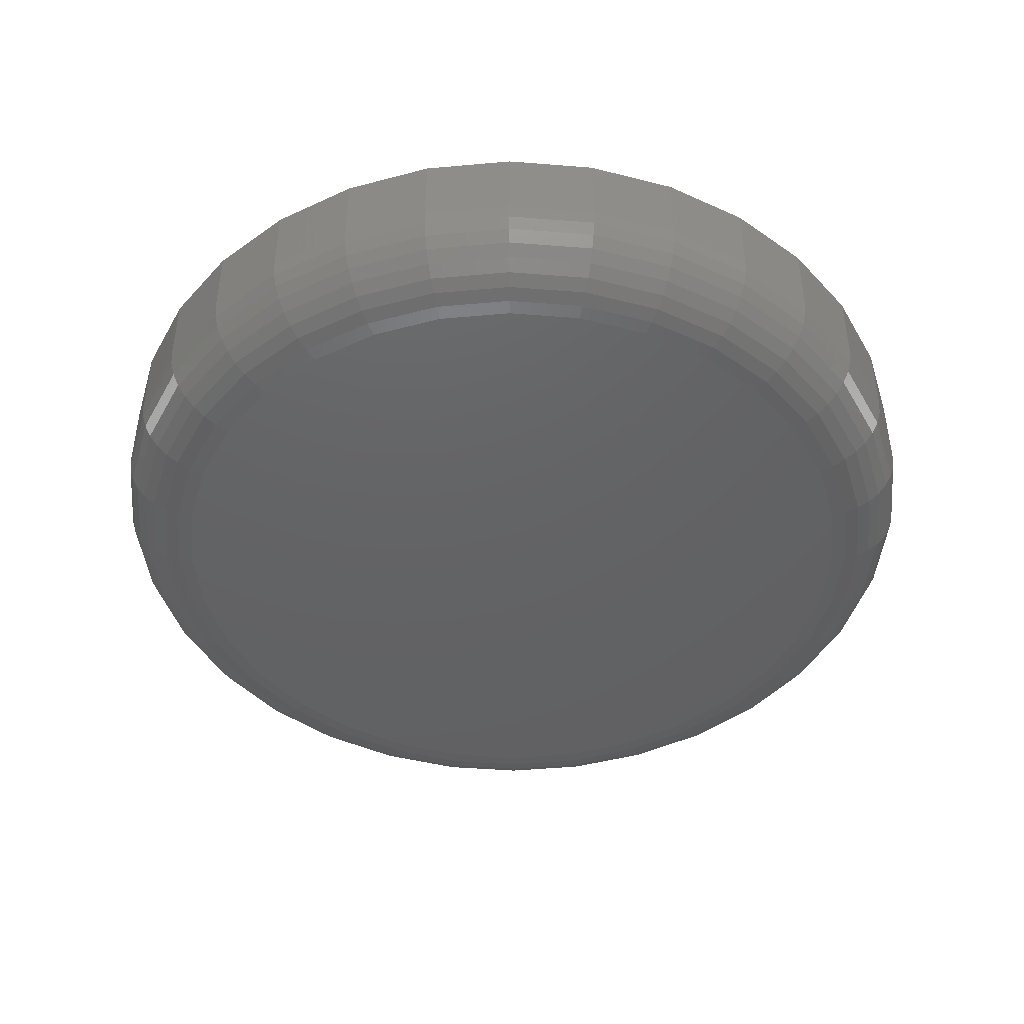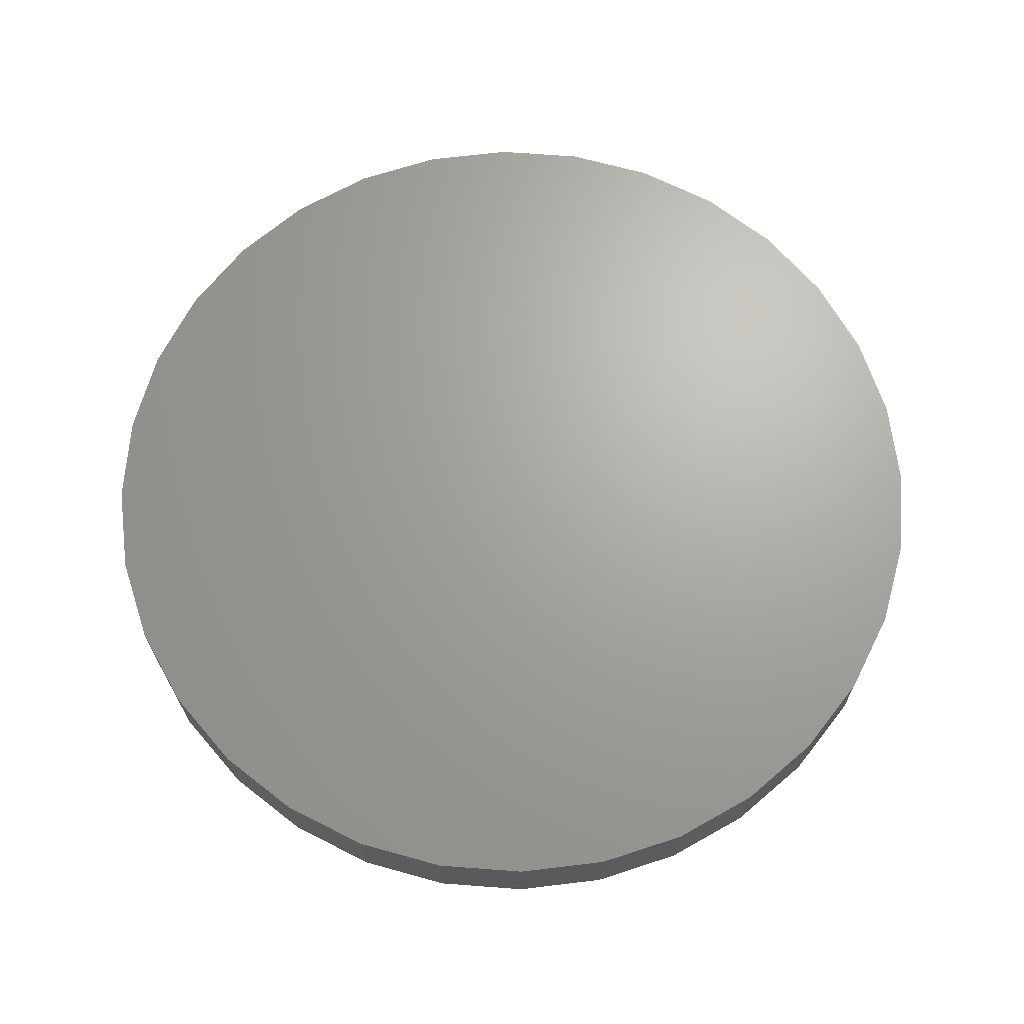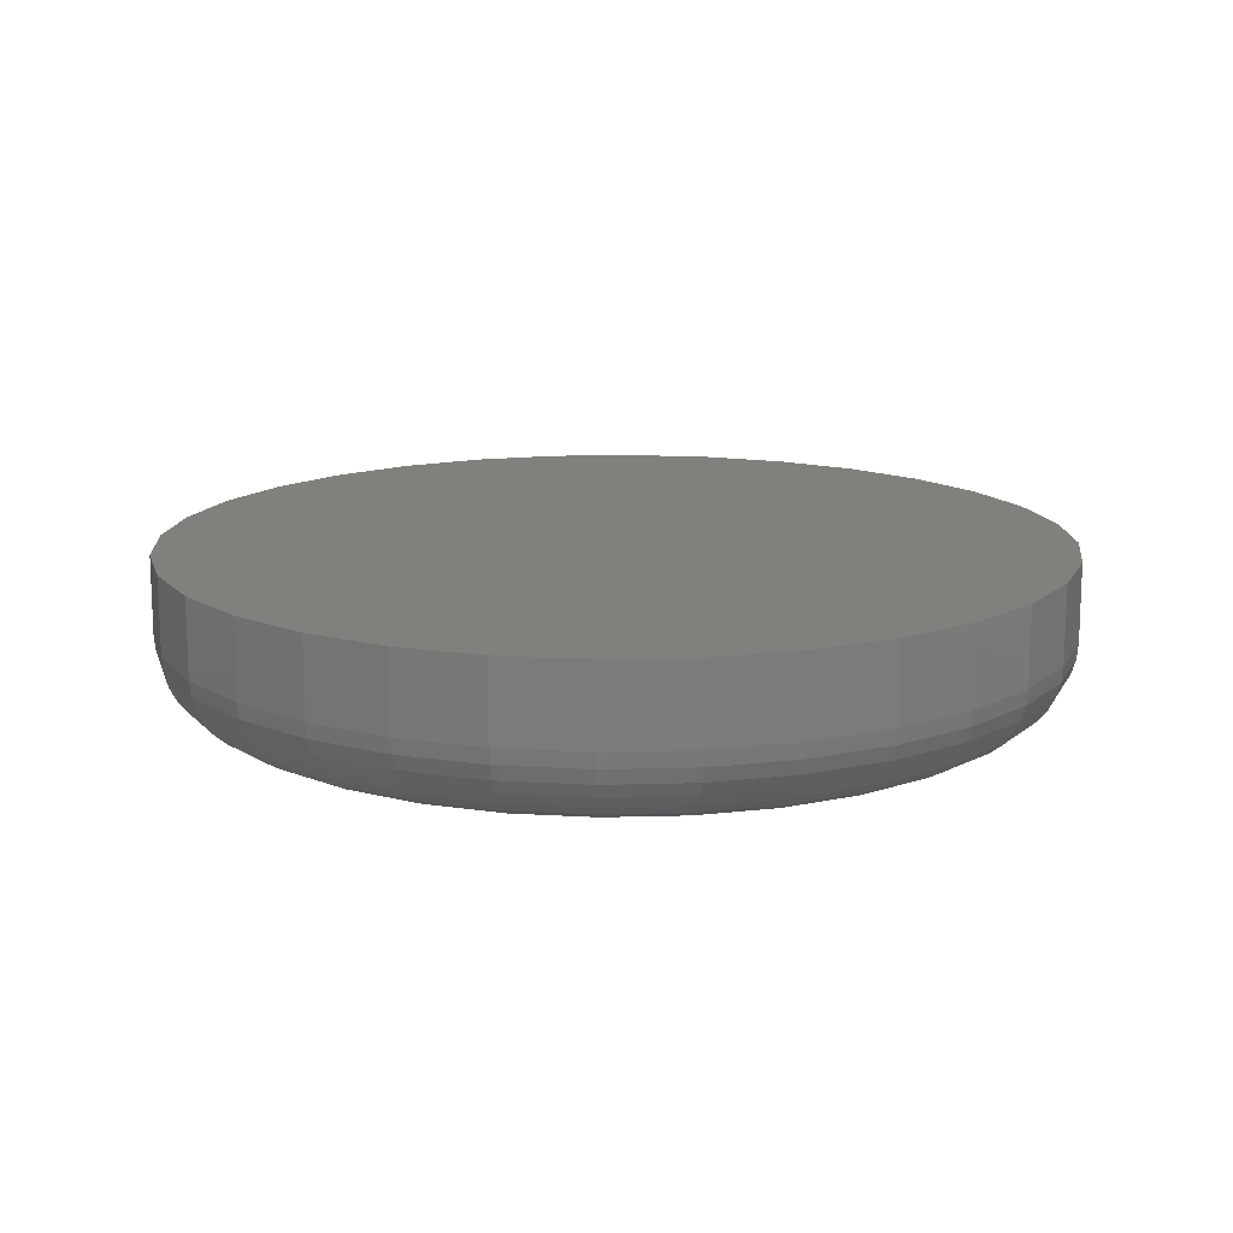
<metadata>
{"format":"stl","ext":"stl","renderer":"f3d","projection":"perspective","resolution":1024,"background":"white","views":[{"elev":-44.7,"azim":-78.4,"up":"+Z"},{"elev":67.4,"azim":-91.3,"up":"+Z"},{"elev":14.2,"azim":-42.9,"up":"+Z"}]}
</metadata>
<code>
# stl→obj: 320 verts, 636 faces
v 0.5861 0.03616 0
v 0.5931 0.03827 0
v 0.6003 0.03898 0
v 0.6076 0.03827 0
v 0.6145 0.03616 0
v 0.5797 0.03273 0
v 0.6209 0.03273 0
v 0.5741 0.02812 0
v 0.6266 0.02812 0
v 0.5695 0.0225 0
v 0.6312 0.0225 0
v 0.5661 0.01608 0
v 0.6346 0.01608 0
v 0.564 0.009127 0
v 0.6367 0.009127 0
v 0.6346 -0.0123 0
v 0.5661 -0.0123 0
v 0.6367 -0.005344 0
v 0.5695 -0.01871 0
v 0.6312 -0.01871 0
v 0.5741 -0.02433 0
v 0.6266 -0.02433 0
v 0.5797 -0.02895 0
v 0.6209 -0.02895 0
v 0.5861 -0.03237 0
v 0.6145 -0.03237 0
v 0.5931 -0.03448 0
v 0.6003 -0.0352 0
v 0.6076 -0.03448 0
v 0.564 -0.005344 0
v 0.5632 0.001891 0
v 0.6374 0.001891 0
v 0.6452 0.001891 0.007812
v 0.6452 0.001891 0.01562
v 0.6444 -0.006868 0.007812
v 0.6444 -0.006868 0.01562
v 0.6418 -0.01529 0.007812
v 0.6418 -0.01529 0.01562
v 0.6377 -0.02305 0.007812
v 0.6377 -0.02305 0.01562
v 0.6321 -0.02986 0.007812
v 0.6321 -0.02986 0.01562
v 0.6253 -0.03544 0.007812
v 0.6253 -0.03544 0.01562
v 0.6175 -0.03959 0.007812
v 0.6175 -0.03959 0.01562
v 0.6091 -0.04215 0.007812
v 0.6091 -0.04215 0.01562
v 0.6003 -0.04301 0.007812
v 0.6003 -0.04301 0.01562
v 0.5916 -0.04215 0.007812
v 0.5916 -0.04215 0.01562
v 0.5831 -0.03959 0.007812
v 0.5831 -0.03959 0.01562
v 0.5754 -0.03544 0.007812
v 0.5754 -0.03544 0.01562
v 0.5686 -0.02986 0.007812
v 0.5686 -0.02986 0.01562
v 0.563 -0.02305 0.007812
v 0.563 -0.02305 0.01562
v 0.5588 -0.01529 0.007812
v 0.5588 -0.01529 0.01562
v 0.5563 -0.006868 0.007812
v 0.5563 -0.006868 0.01562
v 0.5554 0.001891 0.007812
v 0.5554 0.001891 0.01562
v 0.5563 0.01065 0.007812
v 0.5563 0.01065 0.01562
v 0.5588 0.01907 0.007812
v 0.5588 0.01907 0.01562
v 0.563 0.02684 0.007812
v 0.563 0.02684 0.01562
v 0.5686 0.03364 0.007812
v 0.5686 0.03364 0.01562
v 0.5754 0.03923 0.007812
v 0.5754 0.03923 0.01562
v 0.5831 0.04337 0.007812
v 0.5831 0.04337 0.01562
v 0.5916 0.04593 0.007812
v 0.5916 0.04593 0.01562
v 0.6003 0.04679 0.007812
v 0.6003 0.04679 0.01562
v 0.6091 0.04593 0.007812
v 0.6091 0.04593 0.01562
v 0.6175 0.04337 0.007812
v 0.6175 0.04337 0.01562
v 0.6253 0.03923 0.007812
v 0.6253 0.03923 0.01562
v 0.6321 0.03364 0.007812
v 0.6321 0.03364 0.01562
v 0.6377 0.02684 0.007812
v 0.6377 0.02684 0.01562
v 0.6418 0.01907 0.007812
v 0.6418 0.01907 0.01562
v 0.6444 0.01065 0.007812
v 0.6444 0.01065 0.01562
v 0.5556 0.001891 0.006288
v 0.5564 0.01062 0.006288
v 0.556 0.001891 0.004823
v 0.5569 0.01054 0.004823
v 0.5567 0.001891 0.003472
v 0.5576 0.01039 0.003472
v 0.5577 0.001891 0.002288
v 0.5585 0.0102 0.002288
v 0.5589 0.001891 0.001317
v 0.5597 0.009974 0.001317
v 0.5603 0.001891 0.0005947
v 0.561 0.00971 0.0005947
v 0.5617 0.001891 0.0001501
v 0.5625 0.009424 0.0001501
v 0.6442 0.01062 0.006288
v 0.6451 0.001891 0.006288
v 0.6438 0.01054 0.004823
v 0.6446 0.001891 0.004823
v 0.6431 0.01039 0.003472
v 0.6439 0.001891 0.003472
v 0.6421 0.0102 0.002288
v 0.6429 0.001891 0.002288
v 0.641 0.009974 0.001317
v 0.6418 0.001891 0.001317
v 0.6396 0.00971 0.0005947
v 0.6404 0.001891 0.0005947
v 0.6382 0.009424 0.0001501
v 0.6389 0.001891 0.0001501
v 0.6417 0.01902 0.006288
v 0.6413 0.01885 0.004823
v 0.6406 0.01857 0.003472
v 0.6397 0.0182 0.002288
v 0.6386 0.01775 0.001317
v 0.6374 0.01723 0.0005947
v 0.636 0.01667 0.0001501
v 0.6375 0.02675 0.006288
v 0.6372 0.02651 0.004823
v 0.6366 0.02611 0.003472
v 0.6358 0.02557 0.002288
v 0.6348 0.02491 0.001317
v 0.6337 0.02416 0.0005947
v 0.6324 0.02334 0.0001501
v 0.632 0.03354 0.006288
v 0.6317 0.03322 0.004823
v 0.6311 0.03271 0.003472
v 0.6305 0.03202 0.002288
v 0.6296 0.03119 0.001317
v 0.6287 0.03023 0.0005947
v 0.6276 0.02919 0.0001501
v 0.6252 0.0391 0.006288
v 0.6249 0.03873 0.004823
v 0.6245 0.03813 0.003472
v 0.624 0.03732 0.002288
v 0.6233 0.03634 0.001317
v 0.6226 0.03522 0.0005947
v 0.6218 0.034 0.0001501
v 0.6175 0.04324 0.006288
v 0.6173 0.04283 0.004823
v 0.617 0.04216 0.003472
v 0.6166 0.04126 0.002288
v 0.6162 0.04017 0.001317
v 0.6157 0.03892 0.0005947
v 0.6151 0.03757 0.0001501
v 0.6091 0.04578 0.006288
v 0.609 0.04535 0.004823
v 0.6088 0.04464 0.003472
v 0.6086 0.04369 0.002288
v 0.6084 0.04252 0.001317
v 0.6081 0.0412 0.0005947
v 0.6079 0.03976 0.0001501
v 0.6003 0.04664 0.006288
v 0.6003 0.0462 0.004823
v 0.6003 0.04548 0.003472
v 0.6003 0.0445 0.002288
v 0.6003 0.04332 0.001317
v 0.6003 0.04197 0.0005947
v 0.6003 0.0405 0.0001501
v 0.5916 0.04578 0.006288
v 0.5917 0.04535 0.004823
v 0.5918 0.04464 0.003472
v 0.592 0.04369 0.002288
v 0.5922 0.04252 0.001317
v 0.5925 0.0412 0.0005947
v 0.5928 0.03976 0.0001501
v 0.5832 0.04324 0.006288
v 0.5834 0.04283 0.004823
v 0.5836 0.04216 0.003472
v 0.584 0.04126 0.002288
v 0.5845 0.04017 0.001317
v 0.585 0.03892 0.0005947
v 0.5856 0.03757 0.0001501
v 0.5755 0.0391 0.006288
v 0.5757 0.03873 0.004823
v 0.5761 0.03813 0.003472
v 0.5767 0.03732 0.002288
v 0.5773 0.03634 0.001317
v 0.5781 0.03522 0.0005947
v 0.5789 0.034 0.0001501
v 0.5687 0.03354 0.006288
v 0.569 0.03322 0.004823
v 0.5695 0.03271 0.003472
v 0.5702 0.03202 0.002288
v 0.571 0.03119 0.001317
v 0.572 0.03023 0.0005947
v 0.573 0.02919 0.0001501
v 0.5631 0.02675 0.006288
v 0.5635 0.02651 0.004823
v 0.5641 0.02611 0.003472
v 0.5649 0.02557 0.002288
v 0.5659 0.02491 0.001317
v 0.567 0.02416 0.0005947
v 0.5682 0.02334 0.0001501
v 0.559 0.01902 0.006288
v 0.5594 0.01885 0.004823
v 0.5601 0.01857 0.003472
v 0.561 0.0182 0.002288
v 0.5621 0.01775 0.001317
v 0.5633 0.01723 0.0005947
v 0.5647 0.01667 0.0001501
v 0.6442 -0.006839 0.006288
v 0.6438 -0.006752 0.004823
v 0.6431 -0.006612 0.003472
v 0.6421 -0.006422 0.002288
v 0.641 -0.006191 0.001317
v 0.6396 -0.005927 0.0005947
v 0.6382 -0.005642 0.0001501
v 0.5564 -0.006839 0.006288
v 0.5569 -0.006752 0.004823
v 0.5576 -0.006612 0.003472
v 0.5585 -0.006422 0.002288
v 0.5597 -0.006191 0.001317
v 0.561 -0.005927 0.0005947
v 0.5625 -0.005642 0.0001501
v 0.559 -0.01523 0.006288
v 0.5594 -0.01506 0.004823
v 0.5601 -0.01479 0.003472
v 0.561 -0.01442 0.002288
v 0.5621 -0.01396 0.001317
v 0.5633 -0.01345 0.0005947
v 0.5647 -0.01289 0.0001501
v 0.5631 -0.02297 0.006288
v 0.5635 -0.02272 0.004823
v 0.5641 -0.02232 0.003472
v 0.5649 -0.02178 0.002288
v 0.5659 -0.02113 0.001317
v 0.567 -0.02037 0.0005947
v 0.5682 -0.01956 0.0001501
v 0.5687 -0.02975 0.006288
v 0.569 -0.02944 0.004823
v 0.5695 -0.02893 0.003472
v 0.5702 -0.02824 0.002288
v 0.571 -0.0274 0.001317
v 0.572 -0.02645 0.0005947
v 0.573 -0.02541 0.0001501
v 0.5755 -0.03532 0.006288
v 0.5757 -0.03495 0.004823
v 0.5761 -0.03435 0.003472
v 0.5767 -0.03354 0.002288
v 0.5773 -0.03256 0.001317
v 0.5781 -0.03143 0.0005947
v 0.5789 -0.03021 0.0001501
v 0.5832 -0.03945 0.006288
v 0.5834 -0.03904 0.004823
v 0.5836 -0.03838 0.003472
v 0.584 -0.03748 0.002288
v 0.5845 -0.03638 0.001317
v 0.585 -0.03514 0.0005947
v 0.5856 -0.03378 0.0001501
v 0.5916 -0.042 0.006288
v 0.5917 -0.04156 0.004823
v 0.5918 -0.04086 0.003472
v 0.592 -0.0399 0.002288
v 0.5922 -0.03874 0.001317
v 0.5925 -0.03742 0.0005947
v 0.5928 -0.03598 0.0001501
v 0.6003 -0.04286 0.006288
v 0.6003 -0.04242 0.004823
v 0.6003 -0.04169 0.003472
v 0.6003 -0.04072 0.002288
v 0.6003 -0.03954 0.001317
v 0.6003 -0.03819 0.0005947
v 0.6003 -0.03672 0.0001501
v 0.6091 -0.042 0.006288
v 0.609 -0.04156 0.004823
v 0.6088 -0.04086 0.003472
v 0.6086 -0.0399 0.002288
v 0.6084 -0.03874 0.001317
v 0.6081 -0.03742 0.0005947
v 0.6079 -0.03598 0.0001501
v 0.6175 -0.03945 0.006288
v 0.6173 -0.03904 0.004823
v 0.617 -0.03838 0.003472
v 0.6166 -0.03748 0.002288
v 0.6162 -0.03638 0.001317
v 0.6157 -0.03514 0.0005947
v 0.6151 -0.03378 0.0001501
v 0.6252 -0.03532 0.006288
v 0.6249 -0.03495 0.004823
v 0.6245 -0.03435 0.003472
v 0.624 -0.03354 0.002288
v 0.6233 -0.03256 0.001317
v 0.6226 -0.03143 0.0005947
v 0.6218 -0.03021 0.0001501
v 0.632 -0.02975 0.006288
v 0.6317 -0.02944 0.004823
v 0.6311 -0.02893 0.003472
v 0.6305 -0.02824 0.002288
v 0.6296 -0.0274 0.001317
v 0.6287 -0.02645 0.0005947
v 0.6276 -0.02541 0.0001501
v 0.6375 -0.02297 0.006288
v 0.6372 -0.02272 0.004823
v 0.6366 -0.02232 0.003472
v 0.6358 -0.02178 0.002288
v 0.6348 -0.02113 0.001317
v 0.6337 -0.02037 0.0005947
v 0.6324 -0.01956 0.0001501
v 0.6417 -0.01523 0.006288
v 0.6413 -0.01506 0.004823
v 0.6406 -0.01479 0.003472
v 0.6397 -0.01442 0.002288
v 0.6386 -0.01396 0.001317
v 0.6374 -0.01345 0.0005947
v 0.636 -0.01289 0.0001501
f 1 2 3
f 1 3 4
f 5 1 4
f 6 1 5
f 7 6 5
f 8 6 7
f 9 8 7
f 10 8 9
f 11 10 9
f 12 10 11
f 13 12 11
f 14 12 13
f 15 14 13
f 16 17 18
f 19 17 16
f 20 19 16
f 21 19 20
f 22 21 20
f 23 21 22
f 24 23 22
f 25 23 24
f 26 25 24
f 27 25 26
f 28 27 26
f 29 28 26
f 17 30 18
f 18 30 31
f 18 31 32
f 32 31 14
f 32 14 15
f 33 34 35
f 35 34 36
f 35 36 37
f 37 36 38
f 37 38 39
f 39 38 40
f 39 40 41
f 41 40 42
f 41 42 43
f 43 42 44
f 43 44 45
f 45 44 46
f 45 46 47
f 47 46 48
f 47 48 49
f 49 48 50
f 49 50 51
f 51 50 52
f 51 52 53
f 53 52 54
f 53 54 55
f 55 54 56
f 55 56 57
f 57 56 58
f 57 58 59
f 59 58 60
f 59 60 61
f 61 60 62
f 61 62 63
f 63 62 64
f 63 64 65
f 65 64 66
f 65 66 67
f 67 66 68
f 67 68 69
f 69 68 70
f 69 70 71
f 71 70 72
f 71 72 73
f 73 72 74
f 73 74 75
f 75 74 76
f 75 76 77
f 77 76 78
f 77 78 79
f 79 78 80
f 79 80 81
f 81 80 82
f 81 82 83
f 83 82 84
f 83 84 85
f 85 84 86
f 85 86 87
f 87 86 88
f 87 88 89
f 89 88 90
f 89 90 91
f 91 90 92
f 91 92 93
f 93 92 94
f 93 94 95
f 95 94 96
f 95 96 33
f 33 96 34
f 65 67 97
f 97 67 98
f 97 98 99
f 99 98 100
f 99 100 101
f 101 100 102
f 101 102 103
f 103 102 104
f 103 104 105
f 105 104 106
f 105 106 107
f 107 106 108
f 107 108 109
f 109 108 110
f 109 110 31
f 31 110 14
f 95 33 111
f 111 33 112
f 111 112 113
f 113 112 114
f 113 114 115
f 115 114 116
f 115 116 117
f 117 116 118
f 117 118 119
f 119 118 120
f 119 120 121
f 121 120 122
f 121 122 123
f 123 122 124
f 123 124 15
f 15 124 32
f 93 95 125
f 125 95 111
f 125 111 126
f 126 111 113
f 126 113 127
f 127 113 115
f 127 115 128
f 128 115 117
f 128 117 129
f 129 117 119
f 129 119 130
f 130 119 121
f 130 121 131
f 131 121 123
f 131 123 13
f 13 123 15
f 91 93 132
f 132 93 125
f 132 125 133
f 133 125 126
f 133 126 134
f 134 126 127
f 134 127 135
f 135 127 128
f 135 128 136
f 136 128 129
f 136 129 137
f 137 129 130
f 137 130 138
f 138 130 131
f 138 131 11
f 11 131 13
f 89 91 139
f 139 91 132
f 139 132 140
f 140 132 133
f 140 133 141
f 141 133 134
f 141 134 142
f 142 134 135
f 142 135 143
f 143 135 136
f 143 136 144
f 144 136 137
f 144 137 145
f 145 137 138
f 145 138 9
f 9 138 11
f 87 89 146
f 146 89 139
f 146 139 147
f 147 139 140
f 147 140 148
f 148 140 141
f 148 141 149
f 149 141 142
f 149 142 150
f 150 142 143
f 150 143 151
f 151 143 144
f 151 144 152
f 152 144 145
f 152 145 7
f 7 145 9
f 85 87 153
f 153 87 146
f 153 146 154
f 154 146 147
f 154 147 155
f 155 147 148
f 155 148 156
f 156 148 149
f 156 149 157
f 157 149 150
f 157 150 158
f 158 150 151
f 158 151 159
f 159 151 152
f 159 152 5
f 5 152 7
f 83 85 160
f 160 85 153
f 160 153 161
f 161 153 154
f 161 154 162
f 162 154 155
f 162 155 163
f 163 155 156
f 163 156 164
f 164 156 157
f 164 157 165
f 165 157 158
f 165 158 166
f 166 158 159
f 166 159 4
f 4 159 5
f 81 83 167
f 167 83 160
f 167 160 168
f 168 160 161
f 168 161 169
f 169 161 162
f 169 162 170
f 170 162 163
f 170 163 171
f 171 163 164
f 171 164 172
f 172 164 165
f 172 165 173
f 173 165 166
f 173 166 3
f 3 166 4
f 79 81 174
f 174 81 167
f 174 167 175
f 175 167 168
f 175 168 176
f 176 168 169
f 176 169 177
f 177 169 170
f 177 170 178
f 178 170 171
f 178 171 179
f 179 171 172
f 179 172 180
f 180 172 173
f 180 173 2
f 2 173 3
f 77 79 181
f 181 79 174
f 181 174 182
f 182 174 175
f 182 175 183
f 183 175 176
f 183 176 184
f 184 176 177
f 184 177 185
f 185 177 178
f 185 178 186
f 186 178 179
f 186 179 187
f 187 179 180
f 187 180 1
f 1 180 2
f 75 77 188
f 188 77 181
f 188 181 189
f 189 181 182
f 189 182 190
f 190 182 183
f 190 183 191
f 191 183 184
f 191 184 192
f 192 184 185
f 192 185 193
f 193 185 186
f 193 186 194
f 194 186 187
f 194 187 6
f 6 187 1
f 73 75 195
f 195 75 188
f 195 188 196
f 196 188 189
f 196 189 197
f 197 189 190
f 197 190 198
f 198 190 191
f 198 191 199
f 199 191 192
f 199 192 200
f 200 192 193
f 200 193 201
f 201 193 194
f 201 194 8
f 8 194 6
f 71 73 202
f 202 73 195
f 202 195 203
f 203 195 196
f 203 196 204
f 204 196 197
f 204 197 205
f 205 197 198
f 205 198 206
f 206 198 199
f 206 199 207
f 207 199 200
f 207 200 208
f 208 200 201
f 208 201 10
f 10 201 8
f 69 71 209
f 209 71 202
f 209 202 210
f 210 202 203
f 210 203 211
f 211 203 204
f 211 204 212
f 212 204 205
f 212 205 213
f 213 205 206
f 213 206 214
f 214 206 207
f 214 207 215
f 215 207 208
f 215 208 12
f 12 208 10
f 67 69 98
f 98 69 209
f 98 209 100
f 100 209 210
f 100 210 102
f 102 210 211
f 102 211 104
f 104 211 212
f 104 212 106
f 106 212 213
f 106 213 108
f 108 213 214
f 108 214 110
f 110 214 215
f 110 215 14
f 14 215 12
f 33 35 112
f 112 35 216
f 112 216 114
f 114 216 217
f 114 217 116
f 116 217 218
f 116 218 118
f 118 218 219
f 118 219 120
f 120 219 220
f 120 220 122
f 122 220 221
f 122 221 124
f 124 221 222
f 124 222 32
f 32 222 18
f 63 65 223
f 223 65 97
f 223 97 224
f 224 97 99
f 224 99 225
f 225 99 101
f 225 101 226
f 226 101 103
f 226 103 227
f 227 103 105
f 227 105 228
f 228 105 107
f 228 107 229
f 229 107 109
f 229 109 30
f 30 109 31
f 61 63 230
f 230 63 223
f 230 223 231
f 231 223 224
f 231 224 232
f 232 224 225
f 232 225 233
f 233 225 226
f 233 226 234
f 234 226 227
f 234 227 235
f 235 227 228
f 235 228 236
f 236 228 229
f 236 229 17
f 17 229 30
f 59 61 237
f 237 61 230
f 237 230 238
f 238 230 231
f 238 231 239
f 239 231 232
f 239 232 240
f 240 232 233
f 240 233 241
f 241 233 234
f 241 234 242
f 242 234 235
f 242 235 243
f 243 235 236
f 243 236 19
f 19 236 17
f 57 59 244
f 244 59 237
f 244 237 245
f 245 237 238
f 245 238 246
f 246 238 239
f 246 239 247
f 247 239 240
f 247 240 248
f 248 240 241
f 248 241 249
f 249 241 242
f 249 242 250
f 250 242 243
f 250 243 21
f 21 243 19
f 55 57 251
f 251 57 244
f 251 244 252
f 252 244 245
f 252 245 253
f 253 245 246
f 253 246 254
f 254 246 247
f 254 247 255
f 255 247 248
f 255 248 256
f 256 248 249
f 256 249 257
f 257 249 250
f 257 250 23
f 23 250 21
f 53 55 258
f 258 55 251
f 258 251 259
f 259 251 252
f 259 252 260
f 260 252 253
f 260 253 261
f 261 253 254
f 261 254 262
f 262 254 255
f 262 255 263
f 263 255 256
f 263 256 264
f 264 256 257
f 264 257 25
f 25 257 23
f 51 53 265
f 265 53 258
f 265 258 266
f 266 258 259
f 266 259 267
f 267 259 260
f 267 260 268
f 268 260 261
f 268 261 269
f 269 261 262
f 269 262 270
f 270 262 263
f 270 263 271
f 271 263 264
f 271 264 27
f 27 264 25
f 49 51 272
f 272 51 265
f 272 265 273
f 273 265 266
f 273 266 274
f 274 266 267
f 274 267 275
f 275 267 268
f 275 268 276
f 276 268 269
f 276 269 277
f 277 269 270
f 277 270 278
f 278 270 271
f 278 271 28
f 28 271 27
f 47 49 279
f 279 49 272
f 279 272 280
f 280 272 273
f 280 273 281
f 281 273 274
f 281 274 282
f 282 274 275
f 282 275 283
f 283 275 276
f 283 276 284
f 284 276 277
f 284 277 285
f 285 277 278
f 285 278 29
f 29 278 28
f 45 47 286
f 286 47 279
f 286 279 287
f 287 279 280
f 287 280 288
f 288 280 281
f 288 281 289
f 289 281 282
f 289 282 290
f 290 282 283
f 290 283 291
f 291 283 284
f 291 284 292
f 292 284 285
f 292 285 26
f 26 285 29
f 43 45 293
f 293 45 286
f 293 286 294
f 294 286 287
f 294 287 295
f 295 287 288
f 295 288 296
f 296 288 289
f 296 289 297
f 297 289 290
f 297 290 298
f 298 290 291
f 298 291 299
f 299 291 292
f 299 292 24
f 24 292 26
f 41 43 300
f 300 43 293
f 300 293 301
f 301 293 294
f 301 294 302
f 302 294 295
f 302 295 303
f 303 295 296
f 303 296 304
f 304 296 297
f 304 297 305
f 305 297 298
f 305 298 306
f 306 298 299
f 306 299 22
f 22 299 24
f 39 41 307
f 307 41 300
f 307 300 308
f 308 300 301
f 308 301 309
f 309 301 302
f 309 302 310
f 310 302 303
f 310 303 311
f 311 303 304
f 311 304 312
f 312 304 305
f 312 305 313
f 313 305 306
f 313 306 20
f 20 306 22
f 37 39 314
f 314 39 307
f 314 307 315
f 315 307 308
f 315 308 316
f 316 308 309
f 316 309 317
f 317 309 310
f 317 310 318
f 318 310 311
f 318 311 319
f 319 311 312
f 319 312 320
f 320 312 313
f 320 313 16
f 16 313 20
f 35 37 216
f 216 37 314
f 216 314 217
f 217 314 315
f 217 315 218
f 218 315 316
f 218 316 219
f 219 316 317
f 219 317 220
f 220 317 318
f 220 318 221
f 221 318 319
f 221 319 222
f 222 319 320
f 222 320 18
f 18 320 16
f 82 80 78
f 84 82 78
f 84 78 86
f 86 78 76
f 86 76 88
f 88 76 74
f 88 74 90
f 90 74 72
f 90 72 92
f 92 72 70
f 92 70 94
f 94 70 68
f 94 68 96
f 36 62 38
f 38 62 60
f 38 60 40
f 40 60 58
f 40 58 42
f 42 58 56
f 42 56 44
f 44 56 54
f 44 54 46
f 46 54 52
f 46 52 50
f 46 50 48
f 96 68 34
f 34 68 66
f 34 66 36
f 36 66 64
f 36 64 62

</code>
